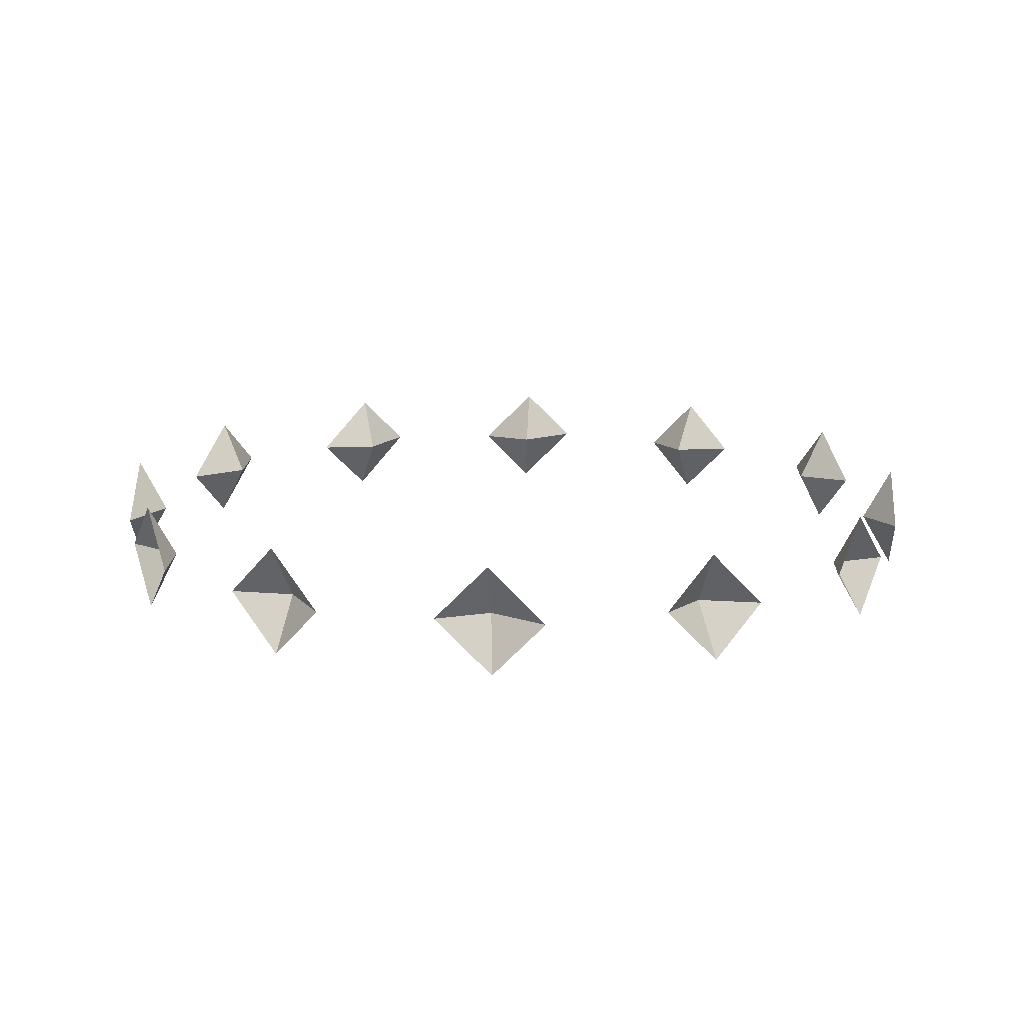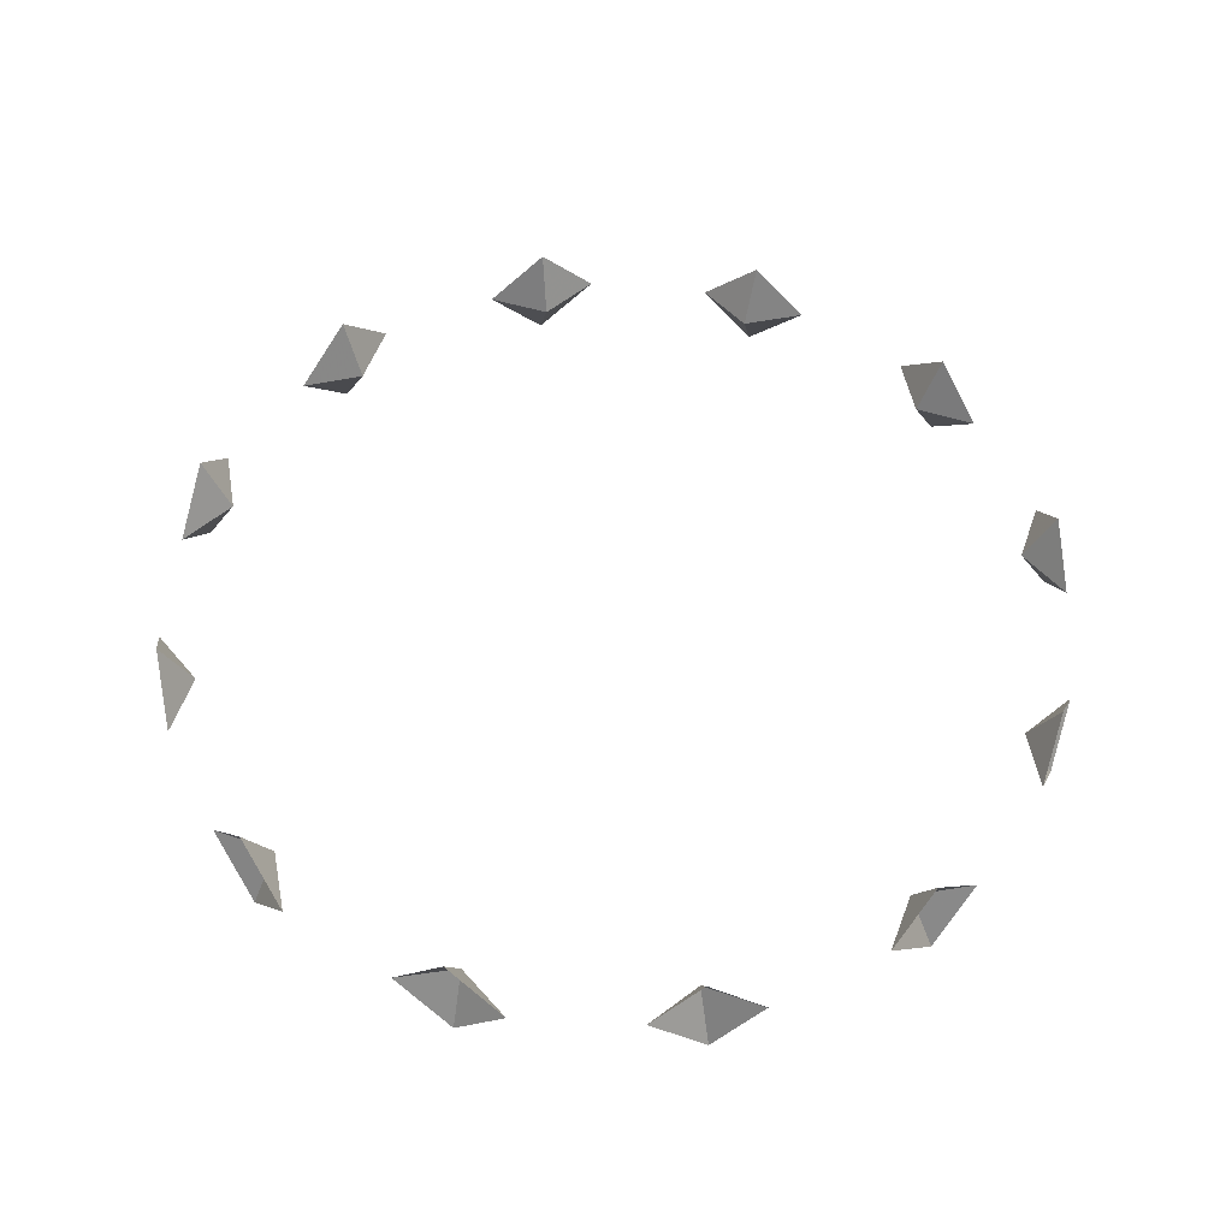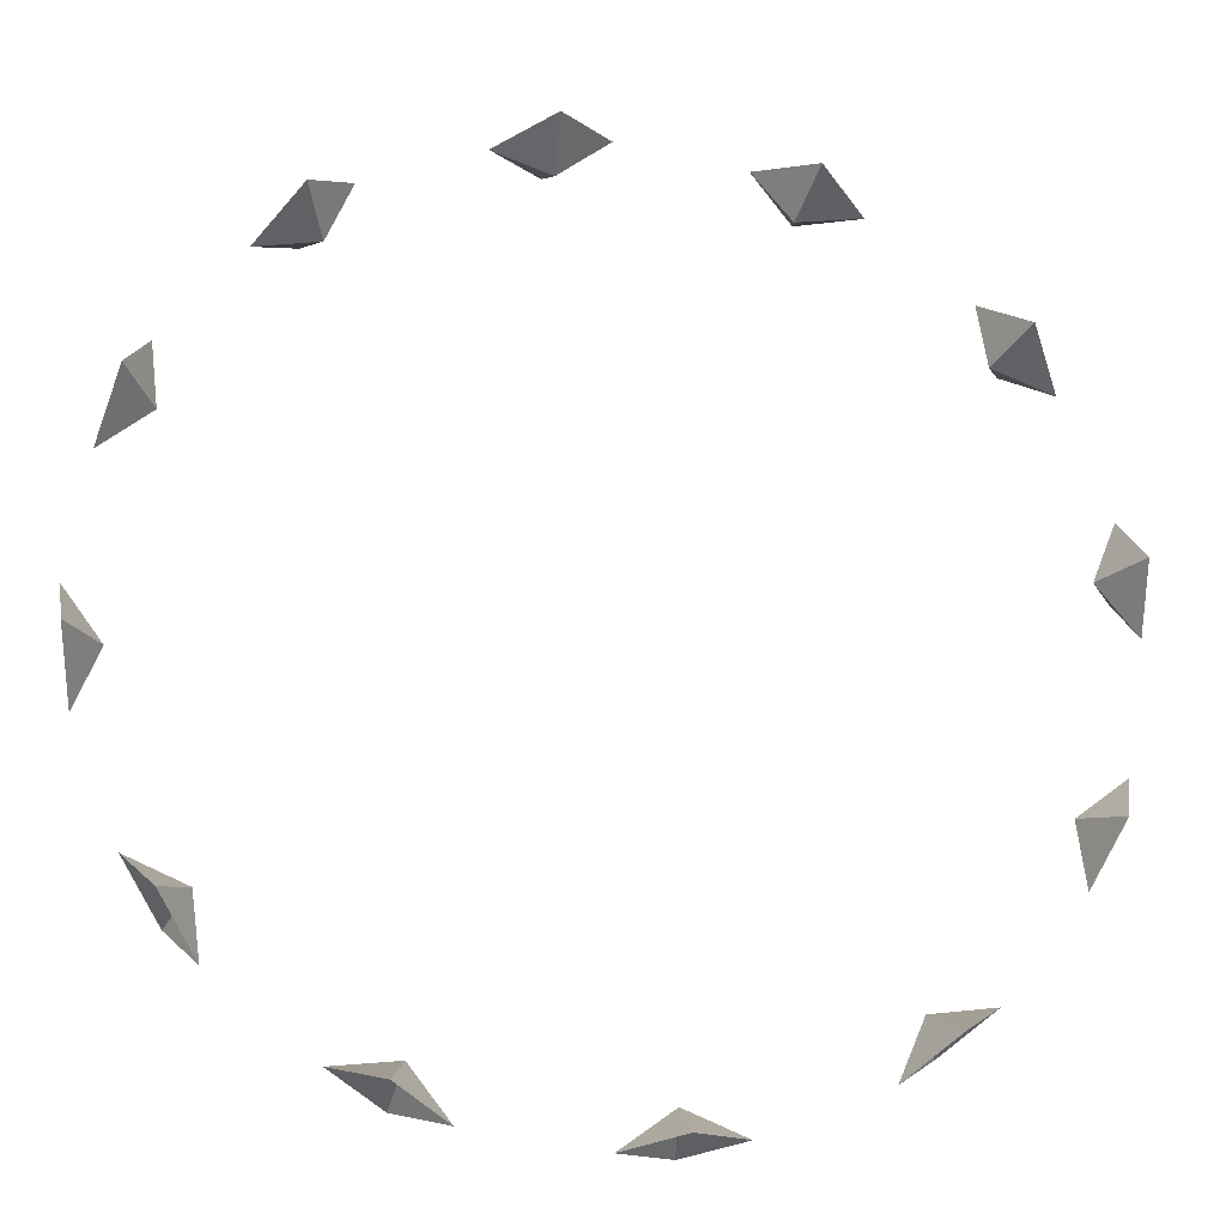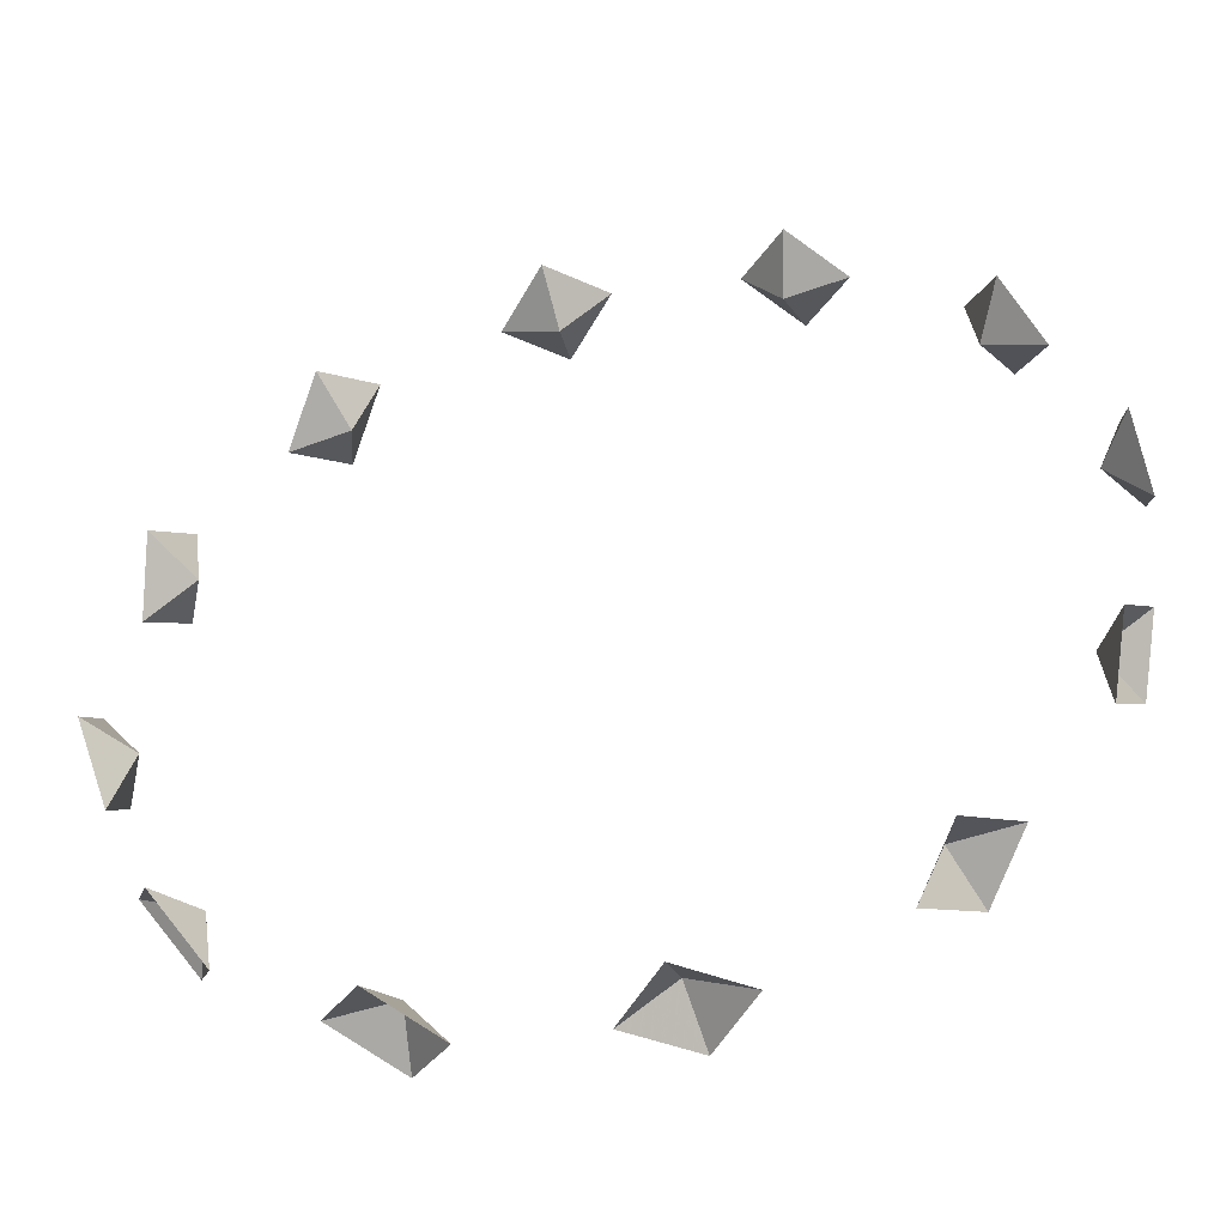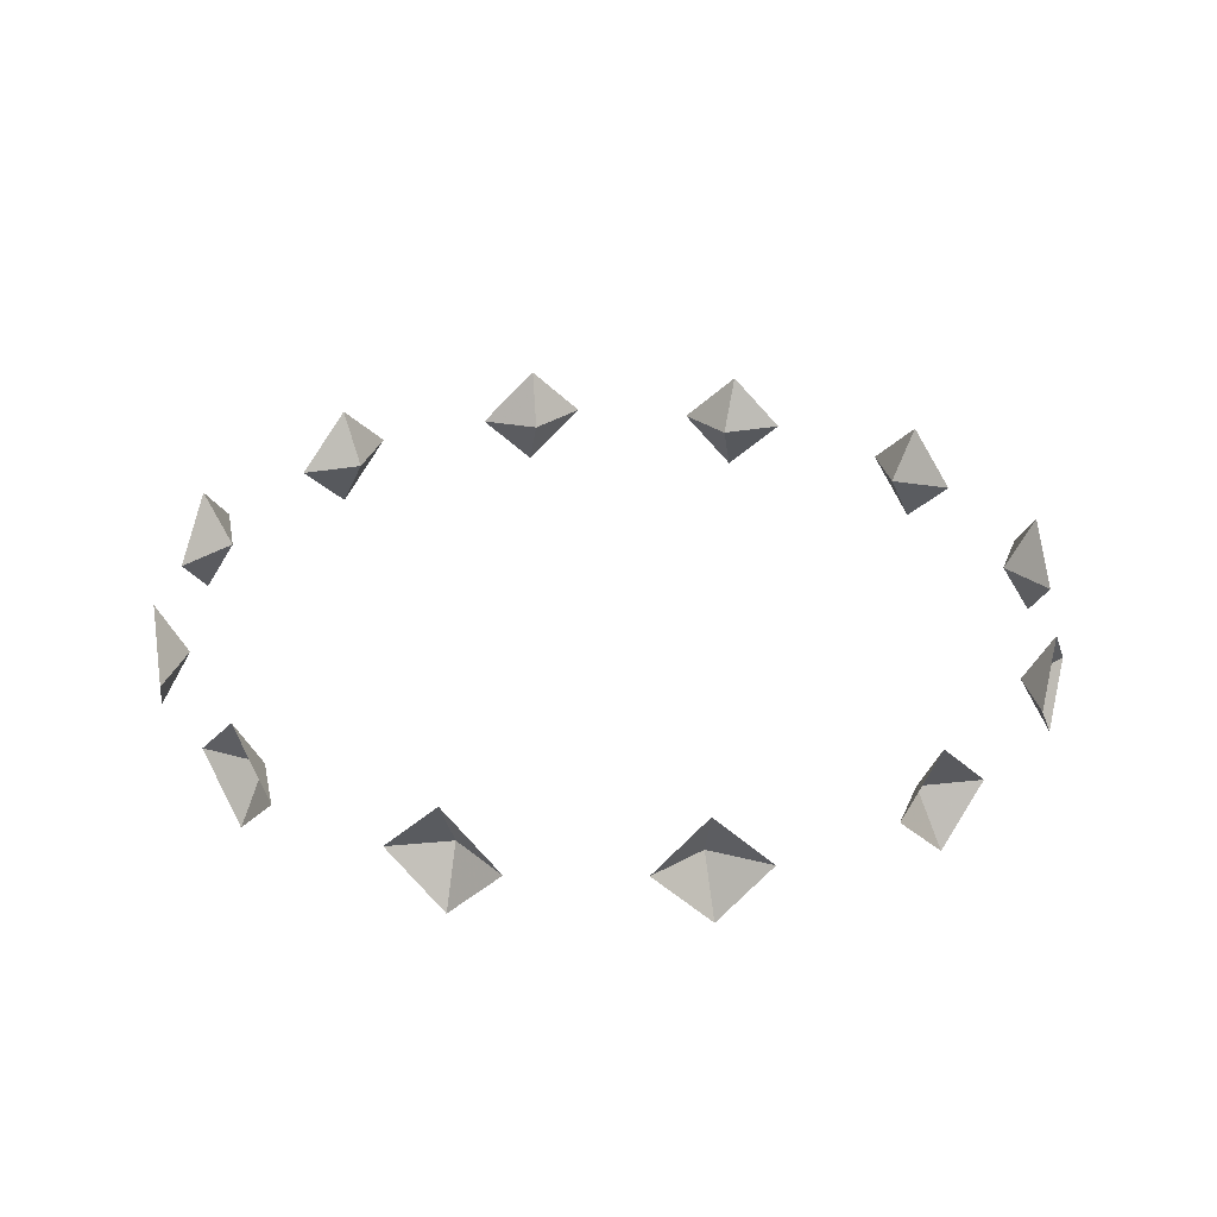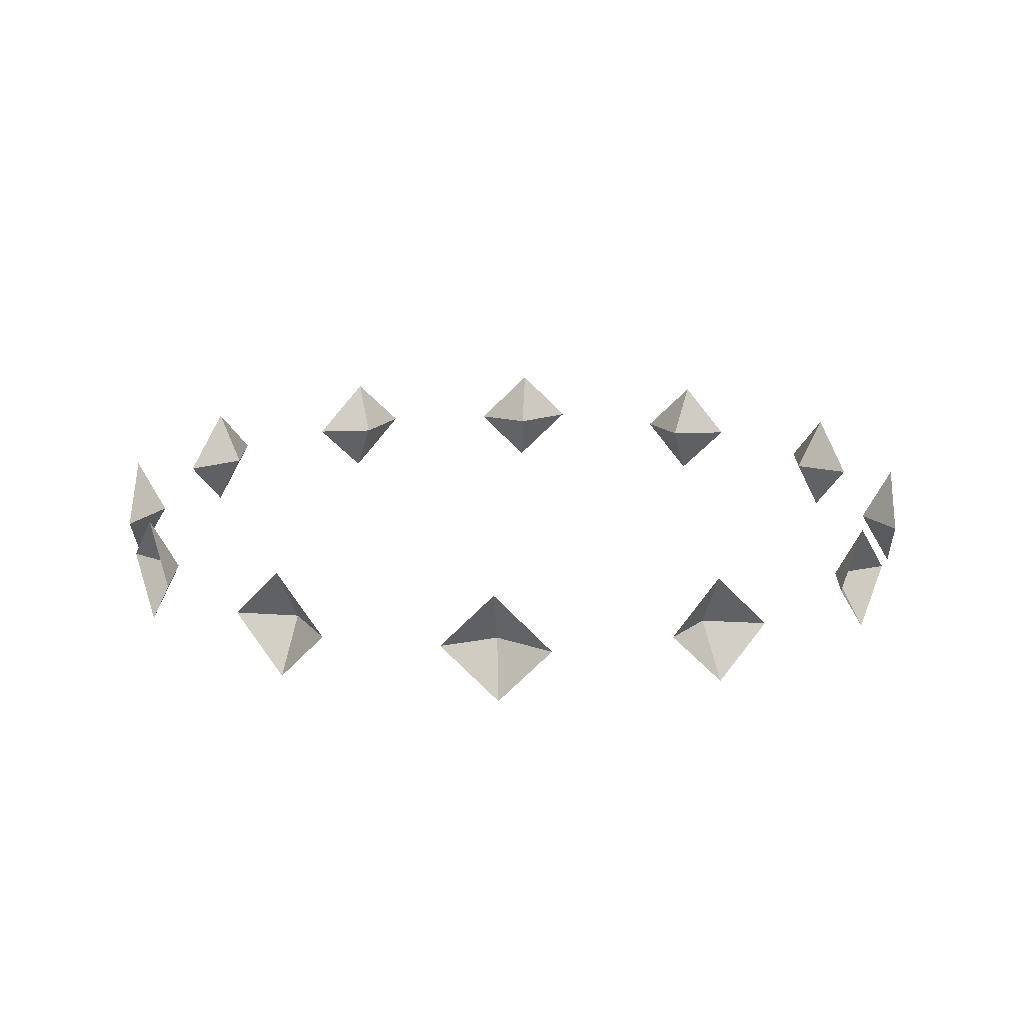
<metadata>
{"format":"obj","ext":"obj","renderer":"f3d","projection":"perspective","resolution":1024,"background":"white","views":[{"elev":14.0,"azim":175.7,"up":"+Z"},{"elev":53.9,"azim":-77.6,"up":"+Z"},{"elev":-22.7,"azim":172.1,"up":"+Y"},{"elev":-48.5,"azim":-164.3,"up":"+Y"},{"elev":30.6,"azim":131.4,"up":"+Z"},{"elev":17.6,"azim":84.9,"up":"+Z"}]}
</metadata>
<code>
g ring_inner_crystals
v 3.961 -9.393 -0.002646
v 5.511 -9.577 -0.0538
v 4.199 -10.09 1.353
v 4.323 -10.1 -1.353
v 3.961 -9.393 -0.002646
v 3.01 -10.61 0.0538
v 3.961 -9.393 -0.002646
v 4.323 -10.1 -1.353
v 5.511 -9.577 -0.0538
v 3.961 -9.393 -0.002646
v 4.199 -10.09 1.353
v 3.01 -10.61 0.0538
v 8.127 -6.154 -0.002646
v 9.561 -5.538 -0.0538
v 8.679 -6.635 1.353
v 8.794 -6.586 -1.353
v 8.127 -6.154 -0.002646
v 7.912 -7.683 0.0538
v 8.127 -6.154 -0.002646
v 8.794 -6.586 -1.353
v 9.561 -5.538 -0.0538
v 8.127 -6.154 -0.002646
v 8.679 -6.635 1.353
v 7.912 -7.683 0.0538
v 10.12 -1.266 -0.002646
v 11.05 -0.01557 -0.0538
v 10.83 -1.407 1.353
v 10.91 -1.307 -1.353
v 10.12 -1.266 -0.002646
v 10.69 -2.698 0.0538
v 10.12 -1.266 -0.002646
v 10.91 -1.307 -1.353
v 11.05 -0.01557 -0.0538
v 10.12 -1.266 -0.002646
v 10.83 -1.407 1.353
v 10.69 -2.698 0.0538
v 9.393 3.961 -0.002646
v 9.577 5.511 -0.0538
v 10.09 4.199 1.353
v 10.1 4.323 -1.353
v 9.393 3.961 -0.002646
v 10.61 3.01 0.0538
v 9.393 3.961 -0.002646
v 10.1 4.323 -1.353
v 9.577 5.511 -0.0538
v 9.393 3.961 -0.002646
v 10.09 4.199 1.353
v 10.61 3.01 0.0538
v 6.154 8.127 -0.002646
v 5.538 9.561 -0.0538
v 6.635 8.679 1.353
v 6.586 8.794 -1.353
v 6.154 8.127 -0.002646
v 7.683 7.912 0.0538
v 6.154 8.127 -0.002646
v 6.586 8.794 -1.353
v 5.538 9.561 -0.0538
v 6.154 8.127 -0.002646
v 6.635 8.679 1.353
v 7.683 7.912 0.0538
v 1.266 10.12 -0.002646
v 0.01557 11.05 -0.0538
v 1.407 10.83 1.353
v 1.307 10.91 -1.353
v 1.266 10.12 -0.002646
v 2.698 10.69 0.0538
v 1.266 10.12 -0.002646
v 1.307 10.91 -1.353
v 0.01557 11.05 -0.0538
v 1.266 10.12 -0.002646
v 1.407 10.83 1.353
v 2.698 10.69 0.0538
v -3.961 9.393 -0.002646
v -5.511 9.577 -0.0538
v -4.199 10.09 1.353
v -4.323 10.1 -1.353
v -3.961 9.393 -0.002646
v -3.01 10.61 0.0538
v -3.961 9.393 -0.002646
v -4.323 10.1 -1.353
v -5.511 9.577 -0.0538
v -3.961 9.393 -0.002646
v -4.199 10.09 1.353
v -3.01 10.61 0.0538
v -8.127 6.154 -0.002646
v -9.561 5.538 -0.0538
v -8.679 6.635 1.353
v -8.794 6.586 -1.353
v -8.127 6.154 -0.002646
v -7.912 7.683 0.0538
v -8.127 6.154 -0.002646
v -8.794 6.586 -1.353
v -9.561 5.538 -0.0538
v -8.127 6.154 -0.002646
v -8.679 6.635 1.353
v -7.912 7.683 0.0538
v -10.12 1.266 -0.002646
v -11.05 0.01557 -0.0538
v -10.83 1.407 1.353
v -10.91 1.307 -1.353
v -10.12 1.266 -0.002646
v -10.69 2.698 0.0538
v -10.12 1.266 -0.002646
v -10.91 1.307 -1.353
v -11.05 0.01557 -0.0538
v -10.12 1.266 -0.002646
v -10.83 1.407 1.353
v -10.69 2.698 0.0538
v -9.393 -3.961 -0.002646
v -9.577 -5.511 -0.0538
v -10.09 -4.199 1.353
v -10.1 -4.323 -1.353
v -9.393 -3.961 -0.002646
v -10.61 -3.01 0.0538
v -9.393 -3.961 -0.002646
v -10.1 -4.323 -1.353
v -9.577 -5.511 -0.0538
v -9.393 -3.961 -0.002646
v -10.09 -4.199 1.353
v -10.61 -3.01 0.0538
v -6.154 -8.127 -0.002646
v -5.538 -9.561 -0.0538
v -6.635 -8.679 1.353
v -6.586 -8.794 -1.353
v -6.154 -8.127 -0.002646
v -7.683 -7.912 0.0538
v -6.154 -8.127 -0.002646
v -6.586 -8.794 -1.353
v -5.538 -9.561 -0.0538
v -6.154 -8.127 -0.002646
v -6.635 -8.679 1.353
v -7.683 -7.912 0.0538
v -1.266 -10.12 -0.002646
v -0.01557 -11.05 -0.0538
v -1.407 -10.83 1.353
v -1.307 -10.91 -1.353
v -1.266 -10.12 -0.002646
v -2.698 -10.69 0.0538
v -1.266 -10.12 -0.002646
v -1.307 -10.91 -1.353
v -0.01557 -11.05 -0.0538
v -1.266 -10.12 -0.002646
v -1.407 -10.83 1.353
v -2.698 -10.69 0.0538
g ring_inner_crystals_0
f 3 2 1
f 6 5 4
f 9 8 7
f 12 11 10
f 15 14 13
f 18 17 16
f 21 20 19
f 24 23 22
f 27 26 25
f 30 29 28
f 33 32 31
f 36 35 34
f 39 38 37
f 42 41 40
f 45 44 43
f 48 47 46
f 51 50 49
f 54 53 52
f 57 56 55
f 60 59 58
f 63 62 61
f 66 65 64
f 69 68 67
f 72 71 70
f 75 74 73
f 78 77 76
f 81 80 79
f 84 83 82
f 87 86 85
f 90 89 88
f 93 92 91
f 96 95 94
f 99 98 97
f 102 101 100
f 105 104 103
f 108 107 106
f 111 110 109
f 114 113 112
f 117 116 115
f 120 119 118
f 123 122 121
f 126 125 124
f 129 128 127
f 132 131 130
f 135 134 133
f 138 137 136
f 141 140 139
f 144 143 142

</code>
